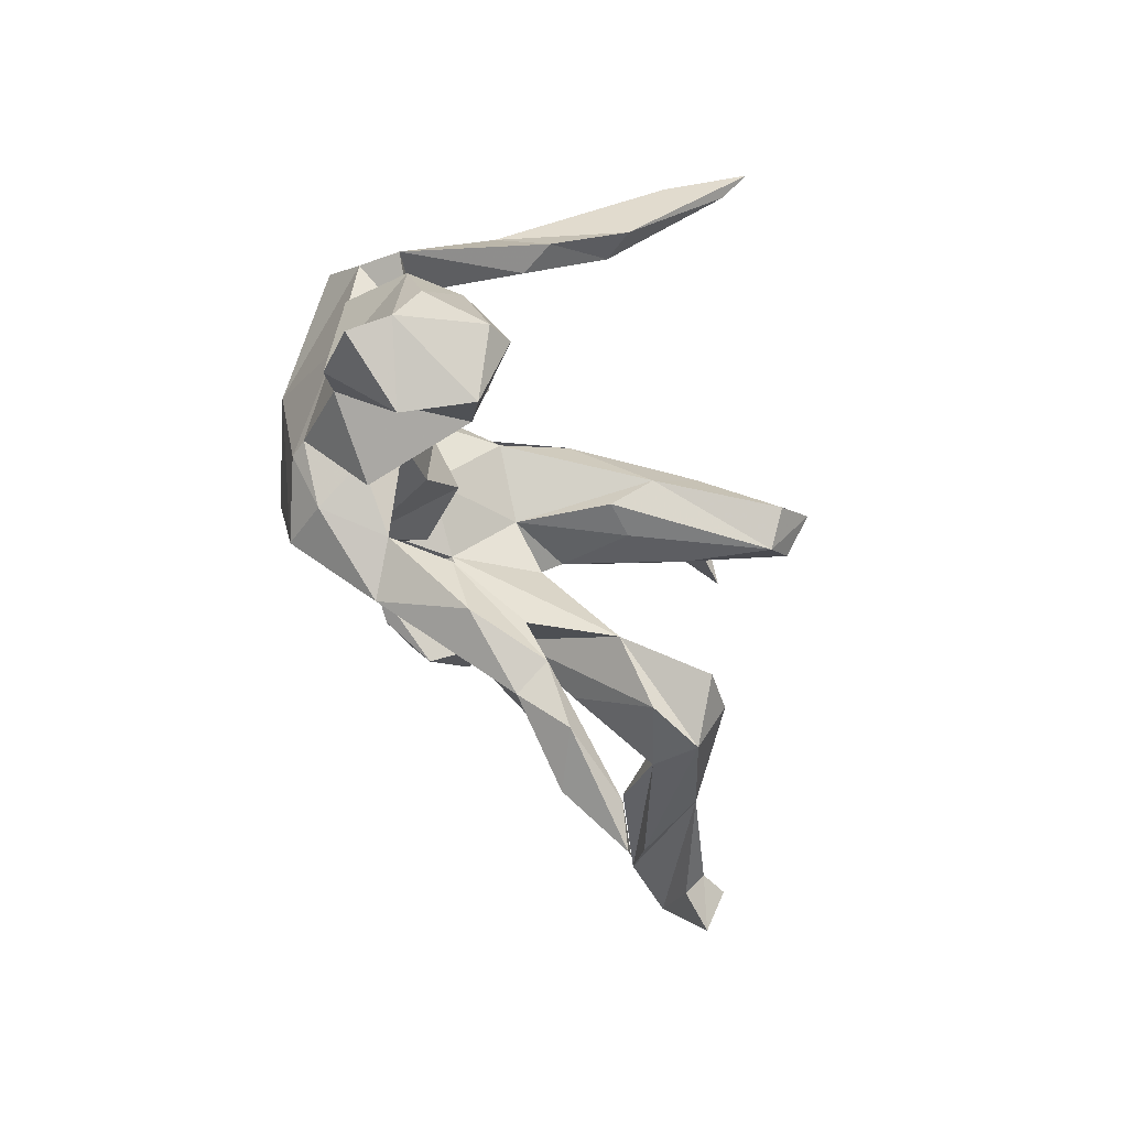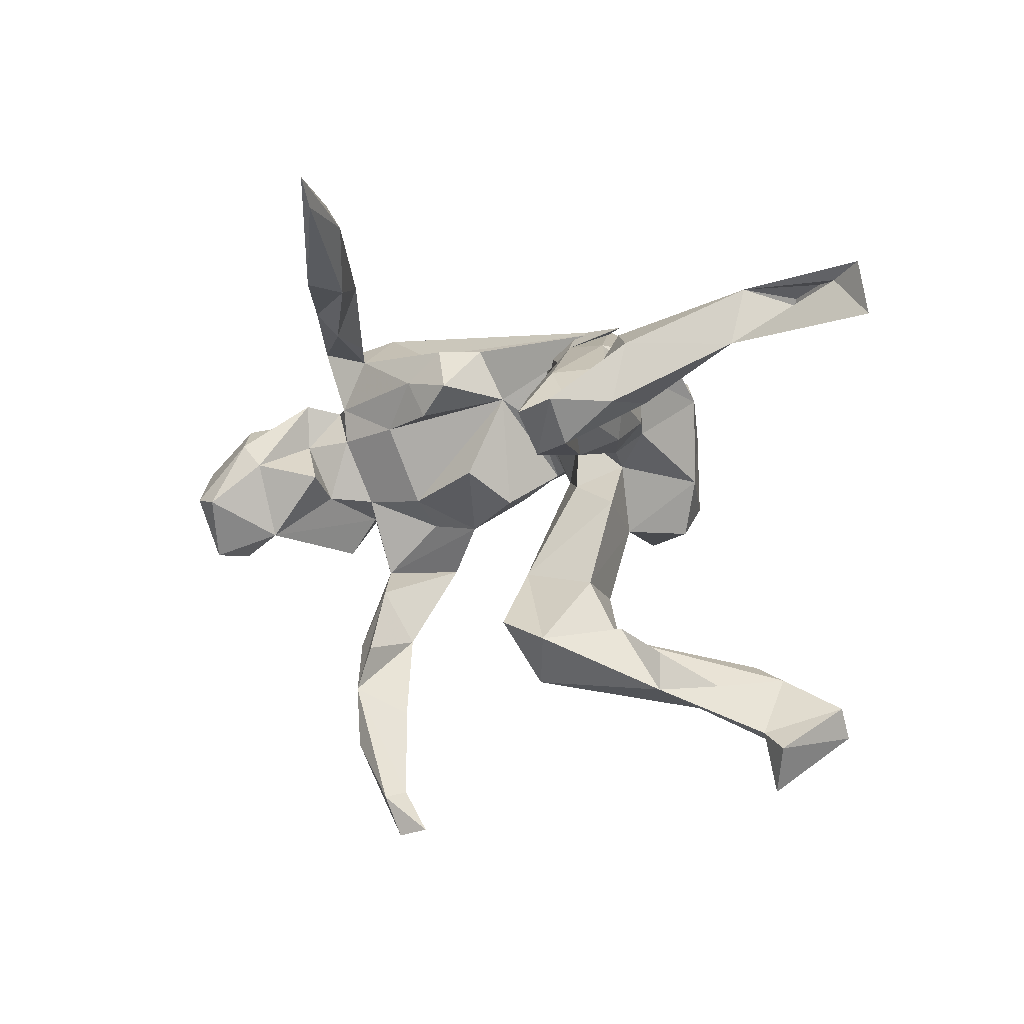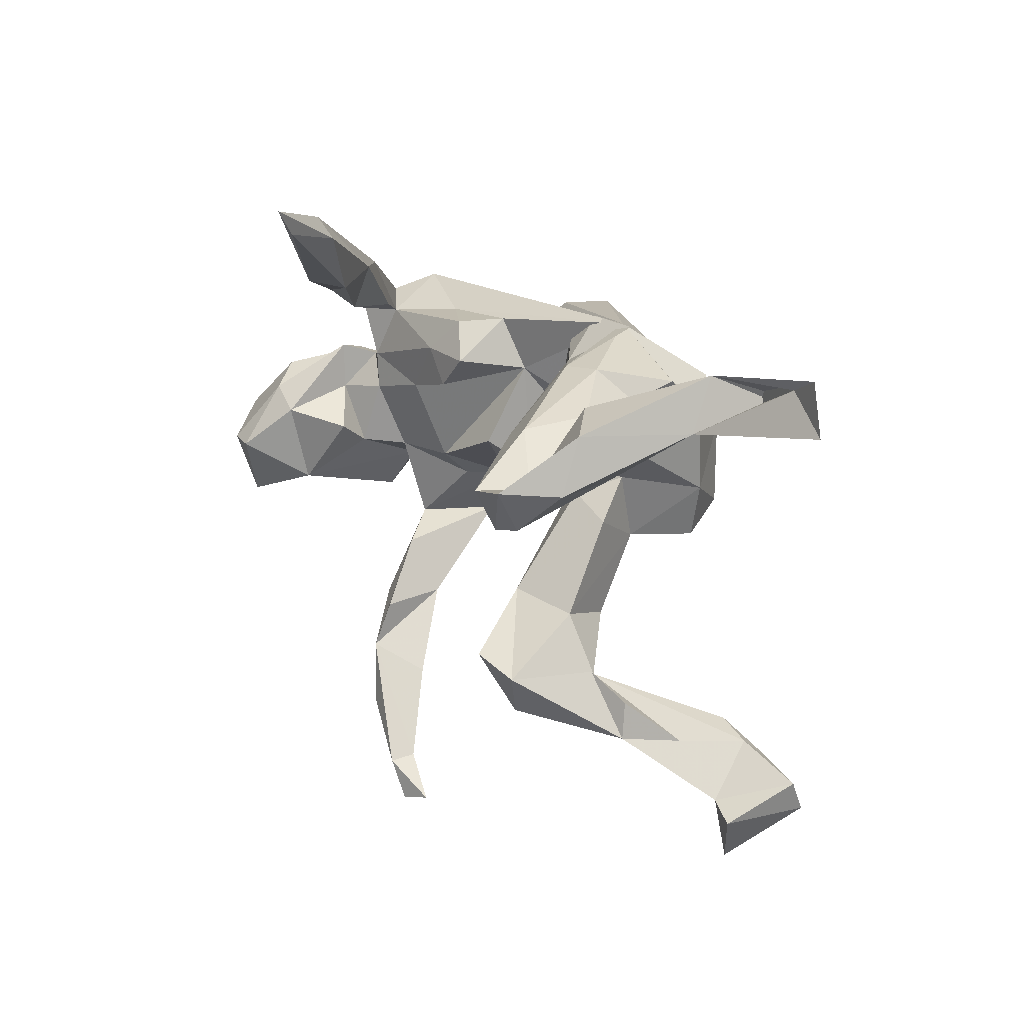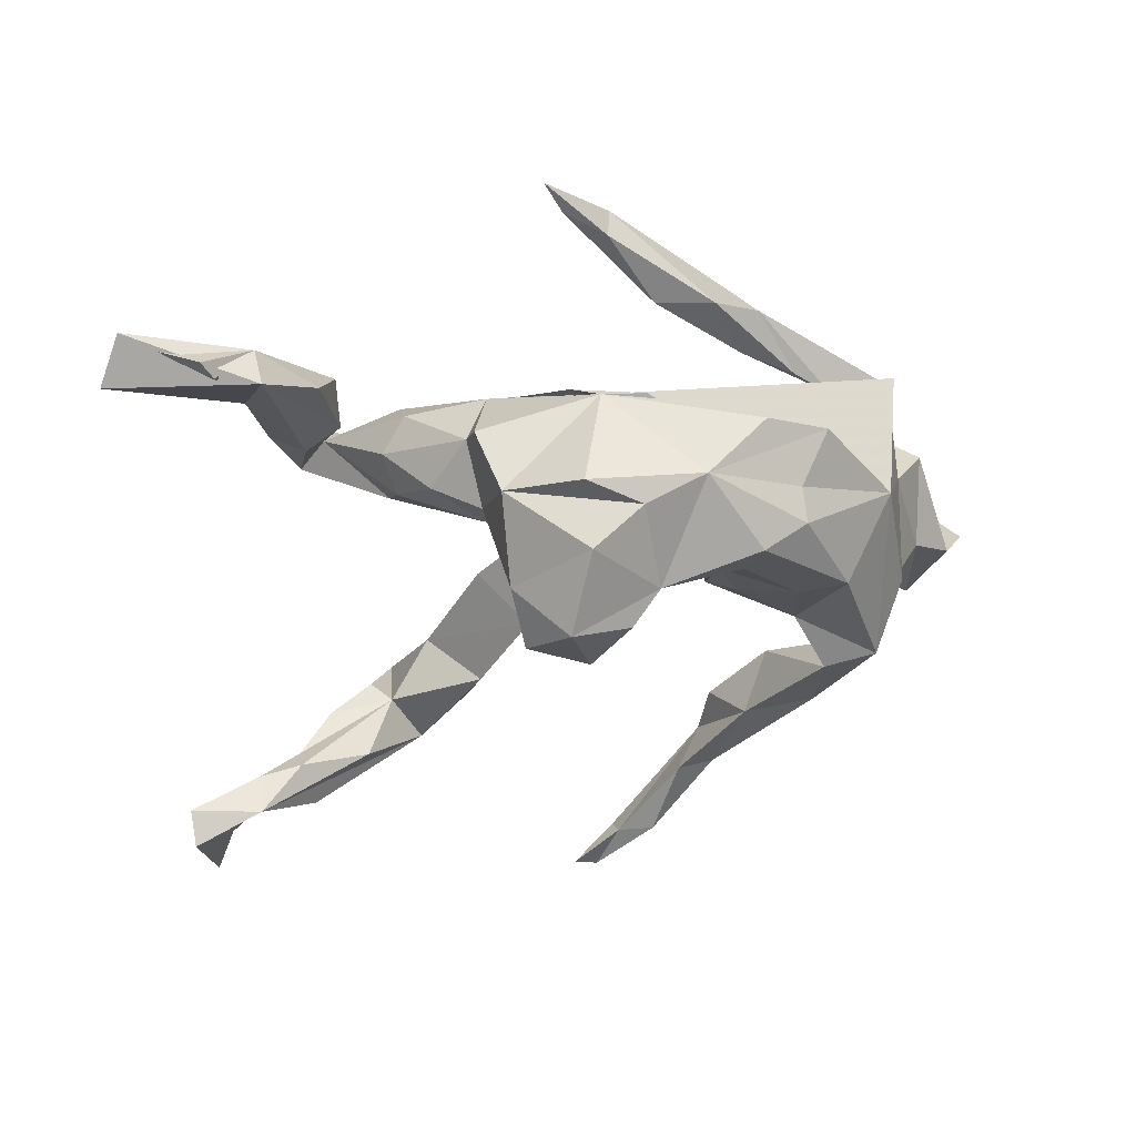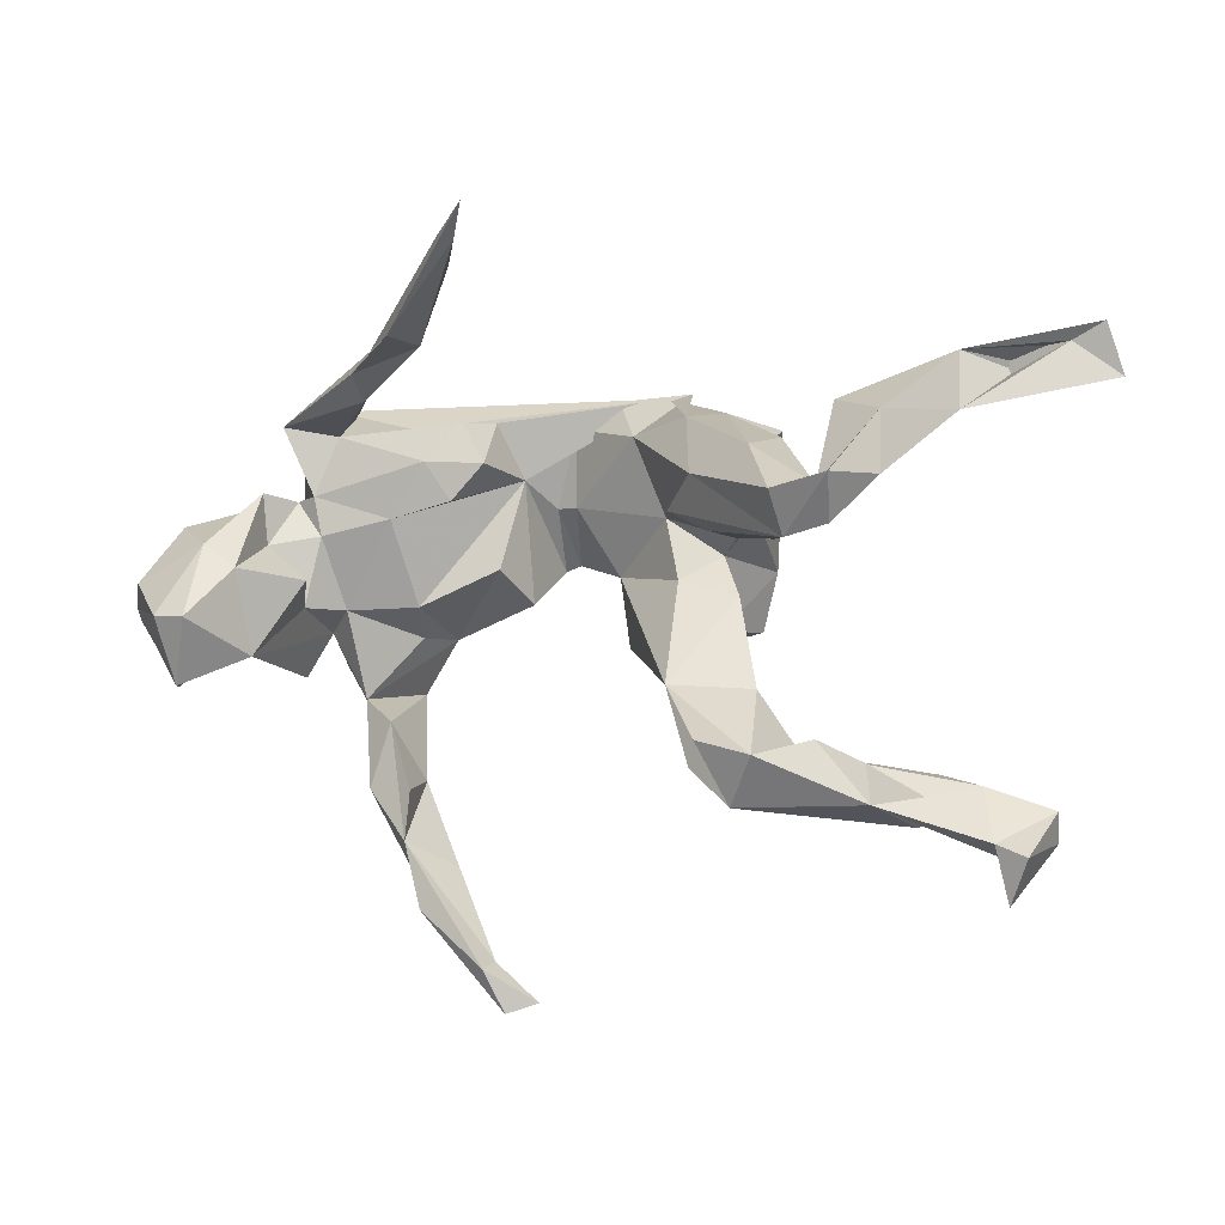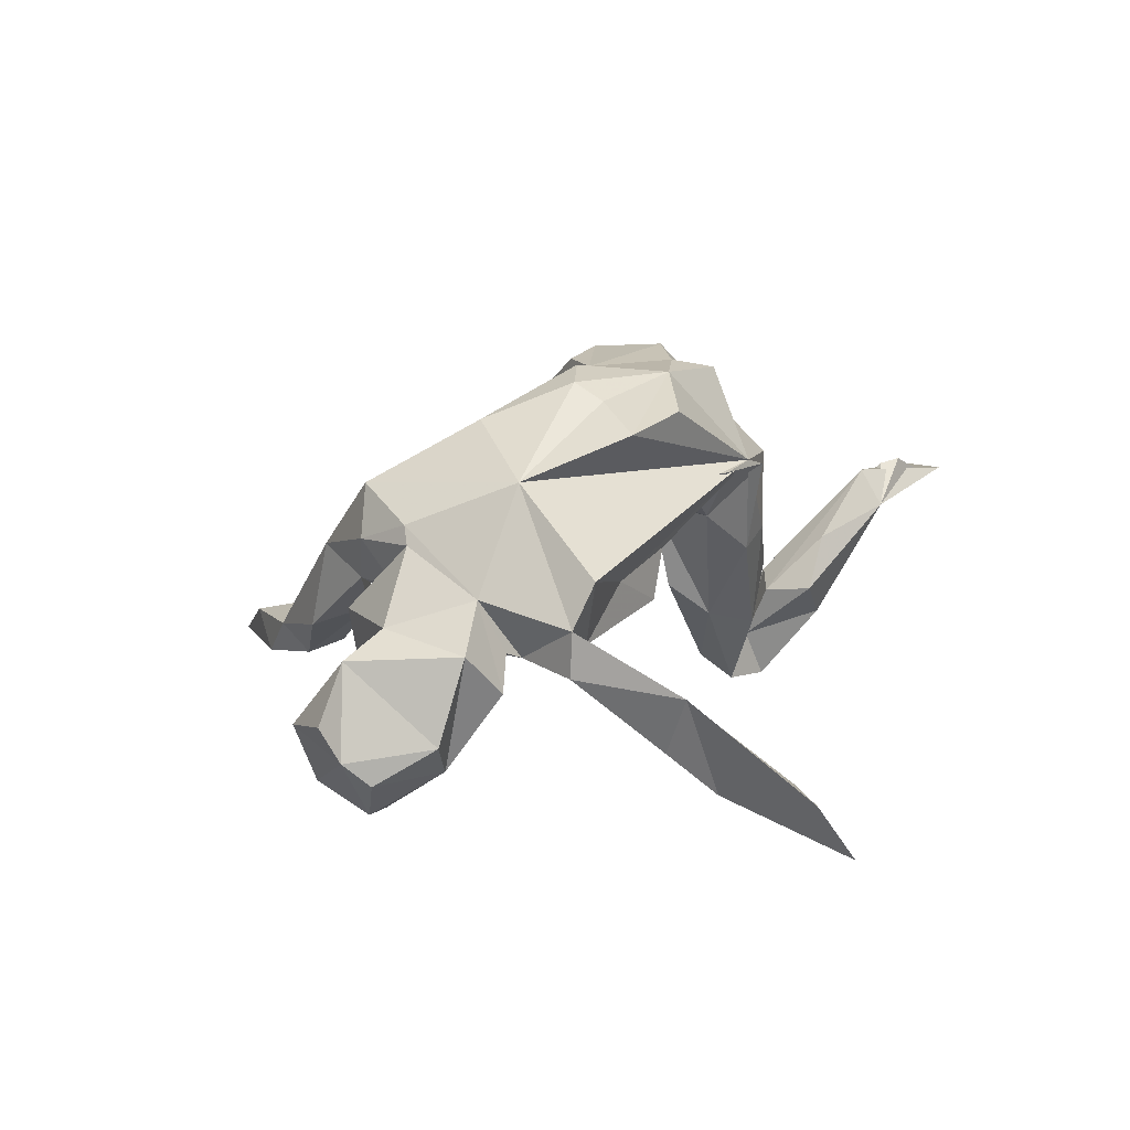
<metadata>
{"format":"obj","ext":"obj","renderer":"f3d","projection":"perspective","resolution":1024,"background":"white","views":[{"elev":-29.7,"azim":117.3,"up":"+Y"},{"elev":4.4,"azim":-133.7,"up":"+Y"},{"elev":21.4,"azim":-123.8,"up":"+Y"},{"elev":14.1,"azim":-20.9,"up":"+Y"},{"elev":3.5,"azim":-164.4,"up":"+Y"},{"elev":17.0,"azim":116.9,"up":"+Z"}]}
</metadata>
<code>
v 0.6667 -0.06906 -0.1572
v 0.6906 -0.0918 -0.09438
v 0.6482 -0.02758 -0.1933
v 0.6173 -0.09278 -0.01267
v 0.6072 -0.193 -0.1346
v 0.5629 -0.1809 -0.2411
v 0.538 -0.06844 0.02008
v 0.5947 0.05856 -0.1351
v 0.5859 -0.07142 -0.2704
v 0.5351 -0.07179 -0.277
v 0.4736 0.06117 0.06541
v 0.5351 0.0353 -0.1975
v 0.5491 0.08079 0.00021
v 0.4818 -0.000102 -0.2007
v 0.4495 -0.1867 0.009674
v 0.4519 -0.07487 0.1274
v 0.4634 0.2171 0.03537
v 0.4883 0.112 -0.0732
v 0.4216 -0.06887 -0.06904
v 0.48 0.02953 -0.0767
v 0.4656 -0.1387 -0.1754
v 0.4493 0.09678 -0.02191
v 0.4379 -0.08725 0.1559
v 0.4173 -0.1167 0.04333
v 0.4182 -0.179 0.1167
v 0.3724 -0.1967 0.1954
v 0.3926 -0.0219 -0.132
v 0.4673 0.2157 -0.0397
v 0.4355 0.2422 0.1089
v 0.3546 -0.2208 0.02928
v 0.2931 0.3313 -0.1106
v 0.3824 0.2003 -0.01303
v 0.3224 -0.3067 0.06709
v 0.3721 0.07933 0.2285
v 0.4163 0.1062 -0.03805
v 0.3752 -0.07635 -0.003329
v 0.4023 0.04346 -0.04346
v 0.3361 0.2295 -0.0567
v 0.2865 -0.2481 -0.0437
v 0.242 -0.132 0.1548
v 0.2977 -0.2231 0.1562
v 0.2666 -0.04552 0.2921
v 0.3064 -0.3499 -0.0856
v 0.2847 0.2528 -0.1613
v 0.286 0.2936 -0.2099
v 0.2618 -0.07057 0.021
v 0.2362 0.1623 -0.02585
v 0.2741 -0.1239 0.07961
v 0.2362 -0.344 -0.01661
v 0.2931 0.07095 -0.0245
v 0.2337 0.342 -0.1579
v 0.1672 0.07148 0.3445
v 0.2183 -0.4166 -0.1718
v 0.222 -0.3421 -0.1354
v 0.225 -0.4644 -0.1243
v 0.2868 0.2128 0.06427
v 0.1691 0.1237 0.3186
v 0.2283 0.2039 0.2852
v 0.1824 0.2224 0.006519
v 0.1318 -0.009387 0.03835
v 0.1392 0.1596 -0.02011
v 0.1936 0.3464 -0.3052
v 0.1921 0.1 -0.02516
v 0.09652 0.4458 -0.3079
v 0.2008 -0.06542 0.2474
v 0.1241 -0.06881 0.1798
v 0.09022 0.03762 0.3547
v 0.1078 0.4852 -0.3305
v 0.1218 -0.5843 -0.1458
v 0.115 0.232 0.3024
v 0.0802 -0.002052 0.3028
v 0.1522 -0.4642 -0.1052
v 0.186 -0.5179 -0.1934
v 0.06988 -0.5934 -0.1792
v 0.09834 -0.06981 0.1147
v 0.1517 0.2225 0.08585
v 0.1118 0.1309 0.1086
v 0.1614 0.3325 -0.2499
v 0.07599 -0.5974 -0.2238
v 0.03027 0.5267 -0.4484
v 0.07719 -0.02131 0.2257
v 0.05232 0.4767 -0.4119
v 0.07343 0.08384 0.1655
v 0.03686 0.08647 0.1474
v 0.04397 0.2127 0.1698
v 0.04916 -0.01046 0.2163
v 0.04307 -0.665 -0.216
v 0.002173 0.1621 0.3382
v -0.06469 -0.01701 0.3173
v -0.005405 -0.6493 -0.1974
v -0.06421 -0.1358 0.1044
v -0.07604 0.2008 0.07773
v -0.03695 -0.02521 0.1458
v -0.222 0.1457 -0.1464
v -0.1743 -0.1733 -0.1009
v -0.1307 0.07307 0.07422
v -0.1106 -0.07435 0.3168
v -0.0288 0.2575 0.1716
v -0.2098 -0.1077 0.1262
v -0.1535 -0.1456 0.2528
v -0.1533 0.2689 0.1597
v -0.09986 0.1212 0.3357
v -0.1595 -0.02257 0.0383
v -0.2944 -0.3455 -0.1852
v -0.2203 -0.2938 -0.1392
v -0.108 0.2616 0.1758
v -0.2856 0.132 0.2189
v -0.2115 -0.07813 0.3202
v -0.1854 0.06096 0.3417
v -0.2385 0.05859 -0.0889
v -0.1816 0.2316 -0.002357
v -0.1735 0.08792 -0.08818
v -0.2768 -0.01746 0.2321
v -0.2198 0.01391 0.09608
v -0.1868 0.1608 0.3106
v -0.2531 -0.1153 0.2331
v -0.2564 -0.2213 0.02711
v -0.3217 -0.3448 -0.089
v -0.2511 0.04314 0.04607
v -0.2405 0.2365 0.02168
v -0.2506 -0.2408 -0.2335
v -0.26 -0.04513 0.0269
v -0.2729 0.0762 0.09201
v -0.2902 0.1831 0.06658
v -0.3759 -0.2721 -0.07443
v -0.3022 0.2101 0.1412
v -0.3361 0.09958 0.02186
v -0.3119 -0.1785 -0.08154
v -0.3335 -0.2619 -0.2194
v -0.3845 0.1394 -0.07702
v -0.3646 0.07351 -0.06633
v -0.3949 0.05688 -0.2928
v -0.3521 0.04946 -0.1478
v -0.3203 0.1896 -0.1847
v -0.3468 0.1987 -0.07569
v -0.3796 0.1268 -0.3222
v -0.4779 -0.2853 -0.08073
v -0.4334 0.1319 -0.2503
v -0.5371 -0.3954 0.03167
v -0.4621 0.07741 -0.2948
v -0.4396 0.2533 -0.1464
v -0.4676 0.1514 -0.3356
v -0.4874 -0.3466 -0.09224
v -0.4298 0.1718 -0.1577
v -0.4043 -0.2495 -0.0996
v -0.4467 -0.3257 0.02798
v -0.5192 0.24 -0.2142
v -0.4901 0.2563 -0.05915
v -0.494 0.1403 -0.138
v -0.5579 -0.3406 -0.02169
v -0.5267 0.1465 -0.2514
v -0.567 -0.3171 0.06635
v -0.6104 0.2397 -0.05607
v -0.6332 -0.3311 0.05881
v -0.6025 0.329 -0.01627
v -0.6076 0.2867 0.0452
v -0.643 -0.3728 0.1046
v -0.663 -0.4068 -0.02543
v -0.6678 -0.4331 0.0124
v -0.7157 -0.4234 -0.04069
v -0.6794 0.2985 0.04263
v -0.6857 -0.5034 -0.01914
v -0.7471 -0.3676 0.07326
v -0.7023 0.3262 0.05063
v -0.7458 -0.4202 0.0946
v -0.7642 0.3421 0.01741
v -0.8163 0.3714 0.01134
v -0.8446 0.2876 0.004464
f 31 68 51
f 64 51 68
f 80 64 68
f 78 51 64
f 79 87 90
f 74 90 87
f 73 87 79
f 74 79 90
f 10 9 6
f 1 6 9
f 21 10 6
f 12 9 10
f 7 21 6
f 14 10 21
f 3 9 12
f 14 12 10
f 18 12 14
f 133 140 132
f 142 132 140
f 110 133 132
f 138 140 133
f 131 138 133
f 149 140 138
f 134 94 136
f 132 136 94
f 138 134 136
f 111 94 134
f 142 136 132
f 142 138 136
f 135 134 138
f 144 149 138
f 151 140 149
f 153 151 149
f 142 140 151
f 147 142 151
f 147 141 138
f 144 138 141
f 142 147 138
f 155 141 147
f 153 147 151
f 62 45 78
f 44 78 45
f 82 62 78
f 31 45 62
f 68 31 62
f 89 86 71
f 81 71 86
f 67 89 71
f 93 86 89
f 65 71 81
f 83 81 86
f 66 65 81
f 75 66 81
f 40 65 66
f 42 26 34
f 23 34 26
f 52 42 34
f 40 26 42
f 11 34 23
f 116 100 108
f 97 108 100
f 113 116 108
f 99 100 116
f 113 99 116
f 89 97 100
f 89 108 97
f 99 89 100
f 65 40 42
f 67 65 42
f 41 26 40
f 33 26 41
f 106 88 70
f 58 70 88
f 57 58 88
f 106 70 58
f 34 106 58
f 34 58 57
f 52 57 88
f 109 102 107
f 115 107 102
f 113 109 107
f 89 102 109
f 108 89 109
f 115 102 88
f 89 88 102
f 106 115 88
f 67 88 89
f 34 57 52
f 67 52 88
f 108 109 113
f 42 52 67
f 71 65 67
f 31 32 17
f 29 17 32
f 28 31 17
f 130 124 135
f 120 135 124
f 138 130 135
f 127 124 130
f 134 135 120
f 126 120 124
f 94 111 92
f 101 92 111
f 96 94 92
f 61 76 59
f 56 59 76
f 47 61 59
f 77 76 61
f 32 59 56
f 106 56 76
f 47 59 32
f 29 32 56
f 47 32 35
f 28 35 32
f 106 29 56
f 123 124 127
f 131 127 130
f 112 94 96
f 110 112 96
f 132 94 112
f 84 96 92
f 63 77 61
f 47 63 61
f 50 77 63
f 17 11 35
f 22 35 11
f 28 17 35
f 11 13 18
f 12 18 13
f 22 11 18
f 7 13 11
f 127 119 123
f 114 123 119
f 131 119 127
f 46 60 77
f 75 77 60
f 46 77 50
f 47 50 63
f 36 46 50
f 7 4 13
f 8 13 4
f 122 114 103
f 96 103 114
f 95 122 103
f 99 114 122
f 93 95 103
f 96 93 103
f 91 95 93
f 40 60 46
f 37 36 50
f 48 46 36
f 114 119 96
f 110 96 119
f 40 75 60
f 158 143 159
f 165 159 143
f 162 158 159
f 154 143 158
f 143 139 157
f 118 157 139
f 165 143 157
f 159 165 162
f 160 162 165
f 163 160 165
f 156 155 167
f 166 167 155
f 168 156 167
f 8 12 13
f 153 149 156
f 144 156 149
f 168 153 156
f 31 28 45
f 44 45 28
f 31 51 38
f 44 38 51
f 32 31 38
f 5 1 2
f 4 2 1
f 8 1 3
f 9 3 1
f 19 20 27
f 14 27 20
f 21 19 27
f 37 20 19
f 14 21 27
f 24 19 21
f 12 8 3
f 4 1 8
f 18 14 20
f 112 110 132
f 119 133 110
f 119 131 133
f 22 18 20
f 32 38 44
f 78 44 51
f 120 111 134
f 148 144 141
f 155 148 141
f 156 144 148
f 32 44 28
f 153 155 147
f 161 155 153
f 148 155 156
f 106 101 111
f 120 106 111
f 34 17 29
f 106 120 126
f 107 126 124
f 107 106 126
f 98 92 101
f 85 92 98
f 106 98 101
f 92 85 84
f 83 84 85
f 106 85 98
f 106 76 77
f 34 29 106
f 123 107 124
f 113 107 123
f 93 96 84
f 34 11 17
f 123 114 113
f 99 113 114
f 86 93 84
f 16 7 11
f 85 77 83
f 81 83 77
f 49 33 41
f 25 26 33
f 163 165 157
f 163 157 154
f 152 154 157
f 158 163 154
f 125 154 152
f 146 152 157
f 115 106 107
f 77 85 106
f 86 84 83
f 91 93 89
f 75 81 77
f 23 16 11
f 15 7 16
f 37 35 22
f 20 37 22
f 50 35 37
f 47 35 50
f 138 131 130
f 164 155 161
f 167 166 168
f 153 168 166
f 87 69 74
f 72 74 69
f 73 69 87
f 73 55 69
f 72 69 55
f 128 99 122
f 53 79 74
f 5 4 7
f 105 99 117
f 128 117 99
f 99 91 89
f 66 75 40
f 30 40 48
f 46 48 40
f 41 40 30
f 36 30 48
f 30 24 25
f 16 25 24
f 33 30 25
f 36 24 30
f 23 25 16
f 15 16 24
f 21 15 24
f 26 25 23
f 39 41 30
f 49 41 39
f 43 39 30
f 5 6 1
f 7 6 5
f 129 95 121
f 104 121 95
f 15 21 7
f 143 145 129
f 125 129 145
f 104 143 129
f 137 145 143
f 121 104 129
f 137 125 145
f 128 129 125
f 128 95 129
f 79 53 73
f 55 73 53
f 72 53 74
f 117 128 125
f 122 95 128
f 118 105 117
f 125 118 117
f 104 105 118
f 95 99 105
f 53 39 43
f 33 43 30
f 150 125 137
f 143 150 137
f 154 125 150
f 104 139 143
f 154 150 143
f 118 139 104
f 125 146 118
f 157 118 146
f 152 146 125
f 19 36 37
f 91 99 95
f 104 95 105
f 4 5 2
f 36 19 24
f 54 49 39
f 53 54 39
f 53 49 54
f 49 55 33
f 43 33 55
f 72 55 49
f 158 162 160
f 163 158 160
f 164 166 155
f 161 166 164
f 161 153 166
f 53 72 49
f 55 53 43
f 82 64 80
f 78 64 82
f 62 82 80
f 62 80 68

</code>
